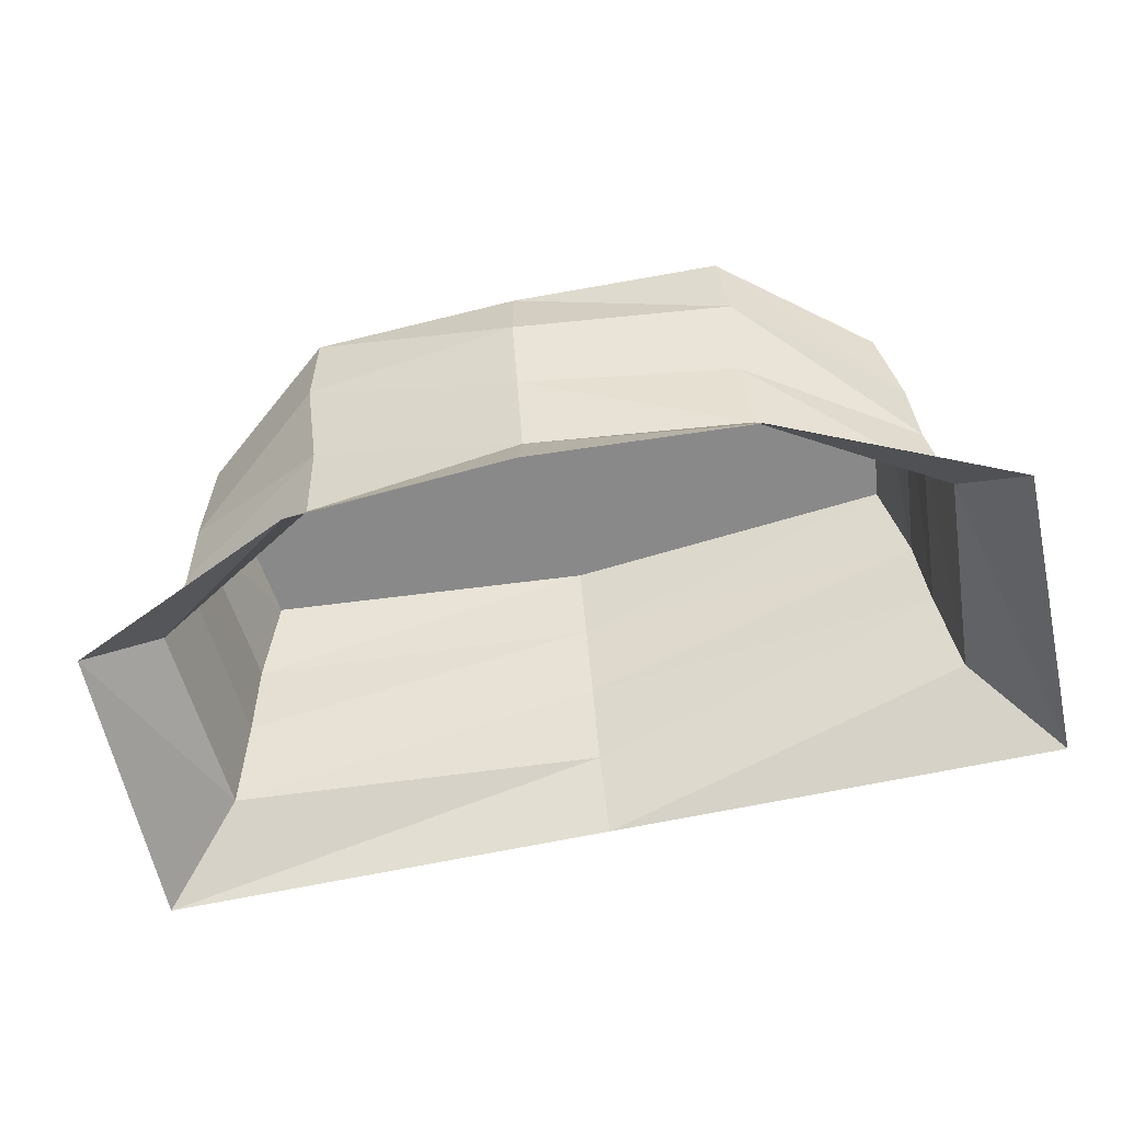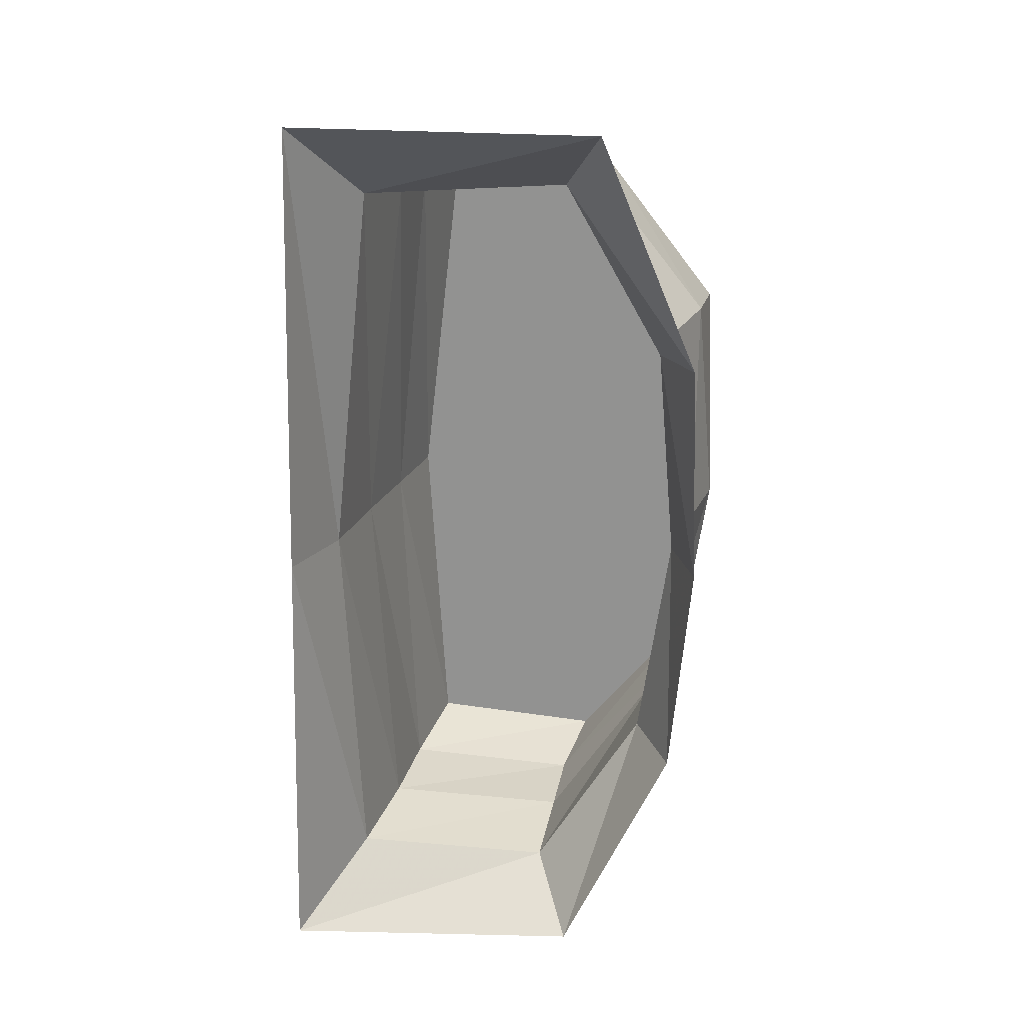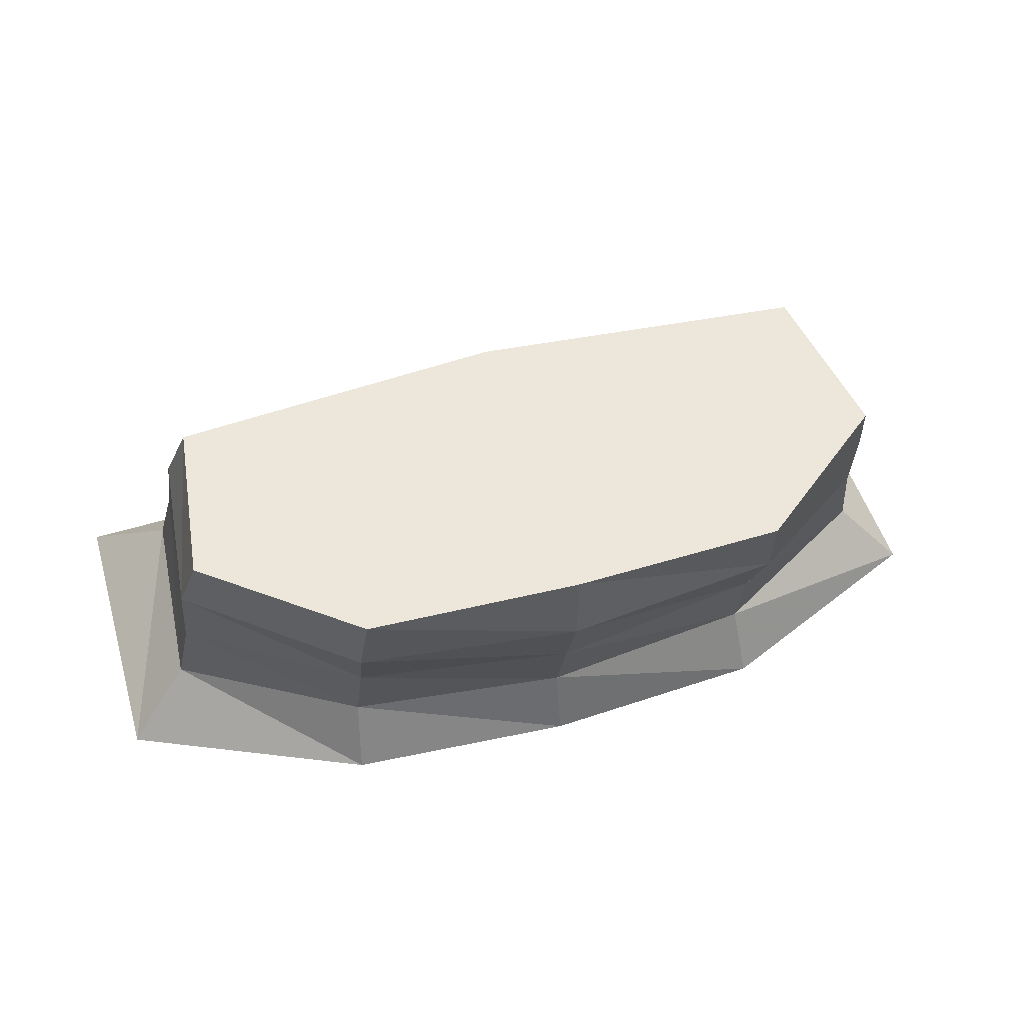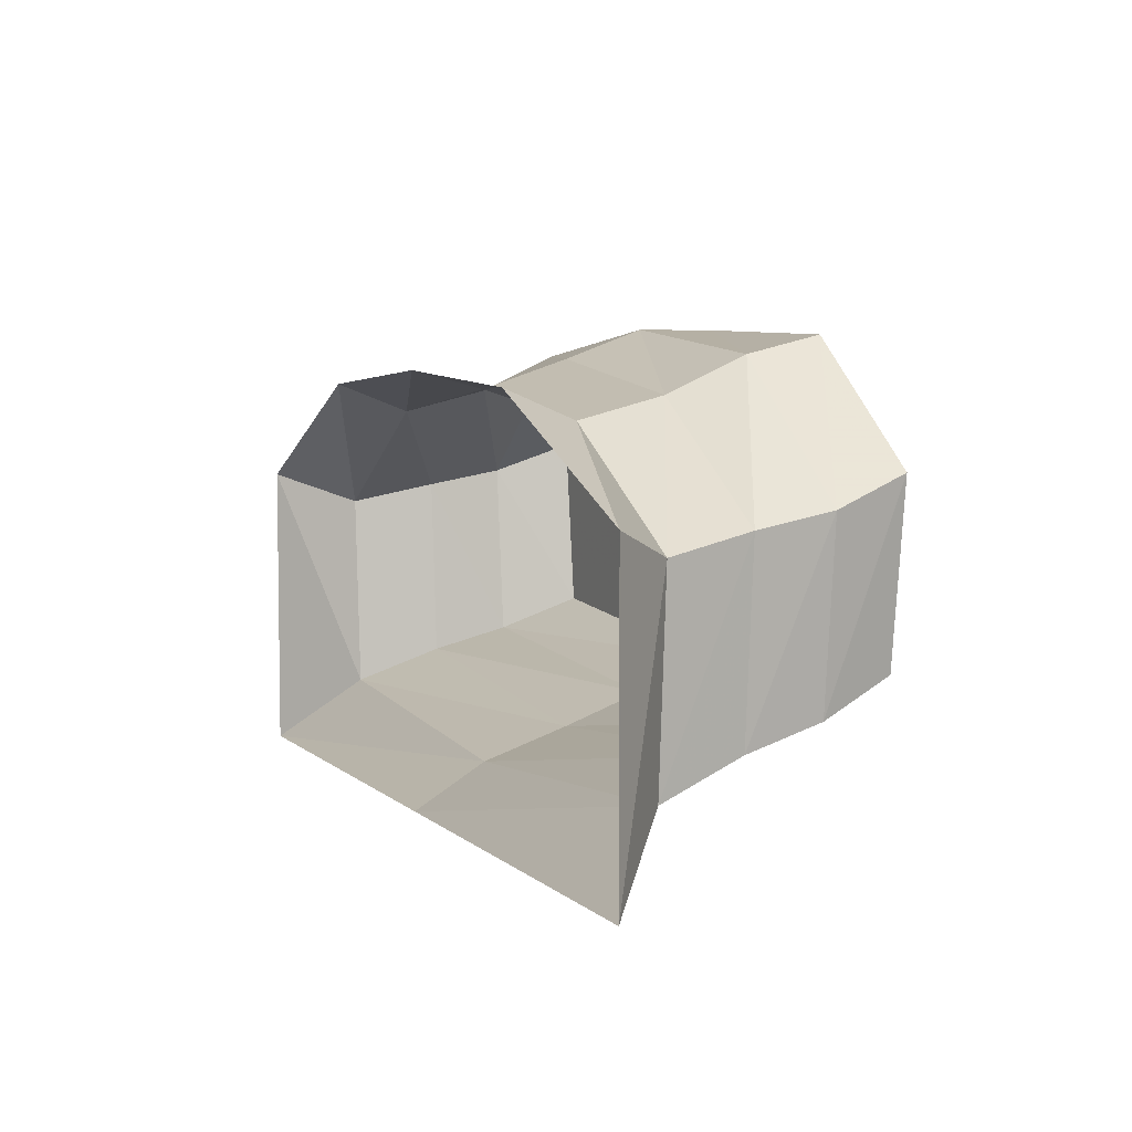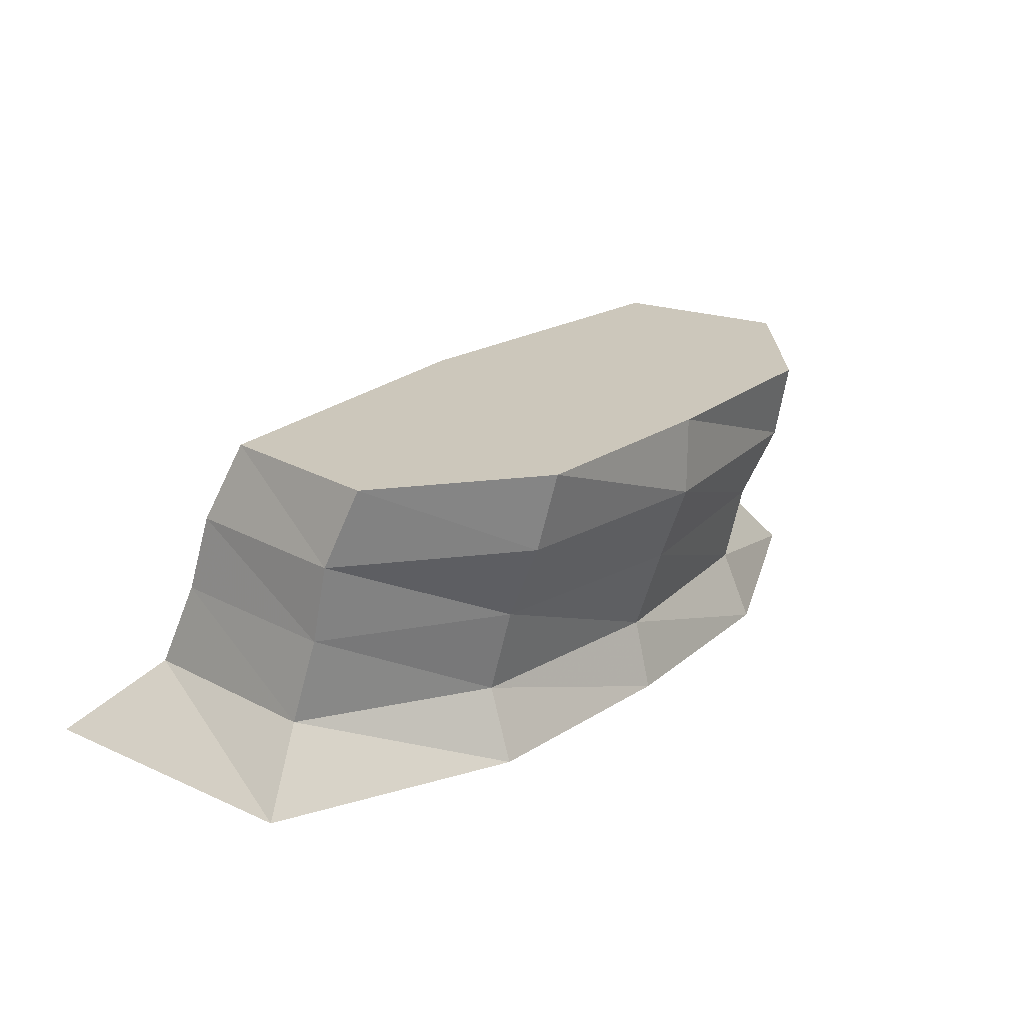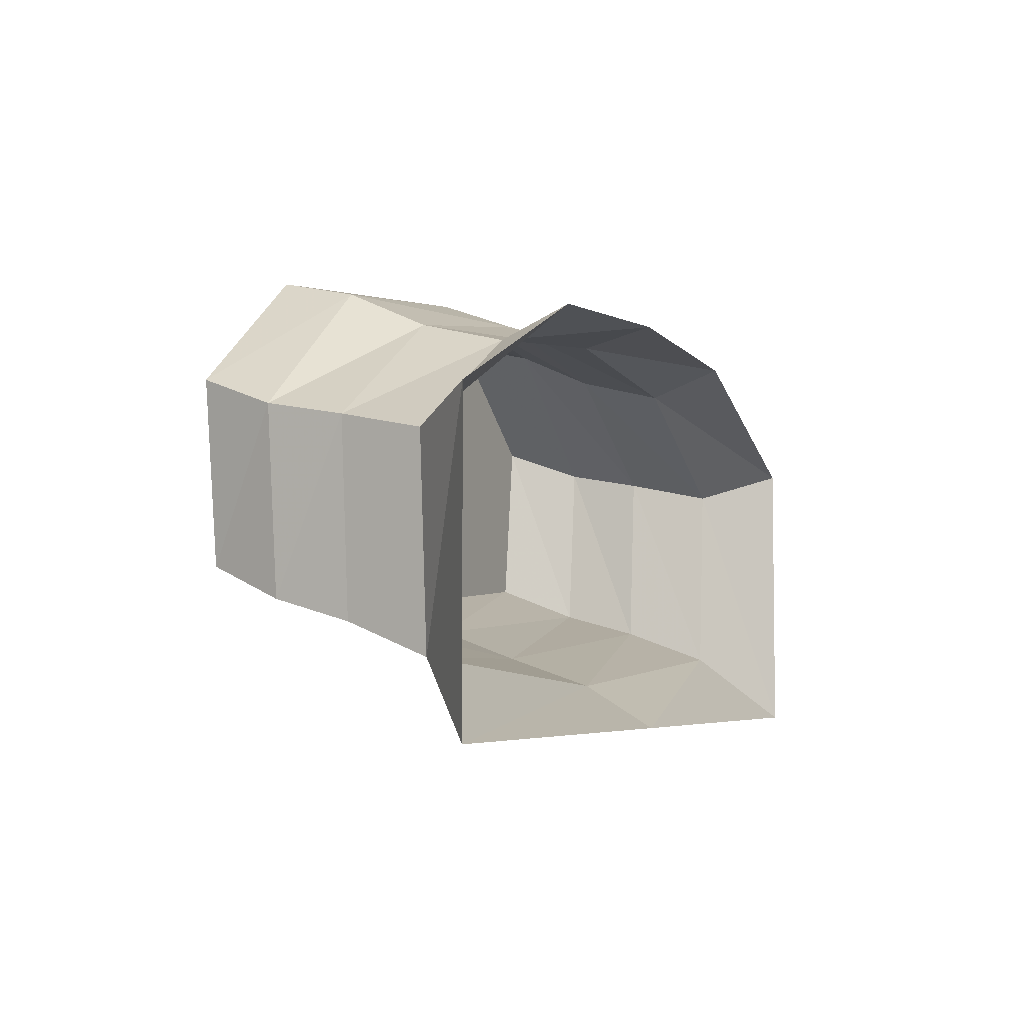
<metadata>
{"format":"obj","ext":"obj","renderer":"f3d","projection":"perspective","resolution":1024,"background":"white","views":[{"elev":-63.1,"azim":12.3,"up":"+Y"},{"elev":-66.2,"azim":-91.6,"up":"+Y"},{"elev":50.9,"azim":-16.6,"up":"+Y"},{"elev":5.3,"azim":66.3,"up":"+Z"},{"elev":21.6,"azim":-51.6,"up":"+Y"},{"elev":-4.6,"azim":-66.2,"up":"+Z"}]}
</metadata>
<code>
v -0.8203 0.5156 0.1641
v -0.7812 0.5156 -0.2266
v -0.7344 0.6875 -0.1562
v -0.7812 0.6875 0.2266
v -0.4766 0.5156 0.4453
v -0.4688 0.3438 0.3672
v -0.8281 0.3438 0.1328
v -0.7969 0.3438 -0.2734
v 0 0.5156 -0.2812
v 0 0.6875 -0.2188
v -0.4609 0.6875 0.4844
v 0 0.5156 0.5
v 0 0.3438 0.4375
v 0 0.1562 0.375
v -0.4766 0.1562 0.3203
v -0.8594 0.1562 0.09375
v -0.8281 0.1562 -0.3438
v 0 0.3438 -0.3438
v 0.7812 0.5156 -0.2266
v 0.7344 0.6875 -0.1562
v 0 0.6875 0.5
v 0.4766 0.5156 0.4453
v 0.4688 0.3438 0.3672
v 0.4766 0.1562 0.3203
v 0.4922 0 0.3828
v 0 0 0.4141
v -0.4922 0 0.3828
v -1 0 0.1562
v -1 0 -0.5
v 0 0.1562 -0.4062
v 0.7969 0.3438 -0.2734
v 0.8203 0.5156 0.1641
v 0.7812 0.6875 0.2266
v 0.4609 0.6875 0.4844
v 0.8281 0.3438 0.1328
v 0.8594 0.1562 0.09375
v 1 0 0.1562
v 0 0 -0.5
v 0.8281 0.1562 -0.3438
v 1 0 -0.5
f 1 2 3
f 1 3 4
f 1 4 5
f 2 9 10
f 2 10 3
f 4 11 5
f 5 11 12
f 9 19 20
f 9 20 10
f 11 21 12
f 12 21 22
f 19 32 33
f 19 33 20
f 21 34 22
f 22 34 32
f 34 33 32
f 1 5 6
f 1 6 7
f 1 7 2
f 2 7 8
f 2 8 9
f 5 12 13
f 5 13 6
f 8 18 9
f 9 18 19
f 12 22 23
f 12 23 13
f 18 31 19
f 19 31 32
f 22 32 35
f 22 35 23
f 31 35 32
f 3 10 4
f 4 10 11
f 10 20 21
f 10 21 11
f 20 33 34
f 20 34 21
f 6 13 14
f 6 14 15
f 6 15 7
f 7 15 16
f 7 16 8
f 8 16 17
f 8 17 18
f 13 23 24
f 13 24 14
f 17 30 18
f 18 30 31
f 23 35 36
f 23 36 24
f 30 39 31
f 31 39 35
f 35 39 36
f 14 24 25
f 14 25 26
f 14 26 15
f 15 26 27
f 15 27 16
f 16 27 28
f 16 28 17
f 17 28 29
f 17 29 30
f 24 36 37
f 24 37 25
f 29 38 30
f 30 38 39
f 36 39 40
f 36 40 37
f 39 38 40

</code>
